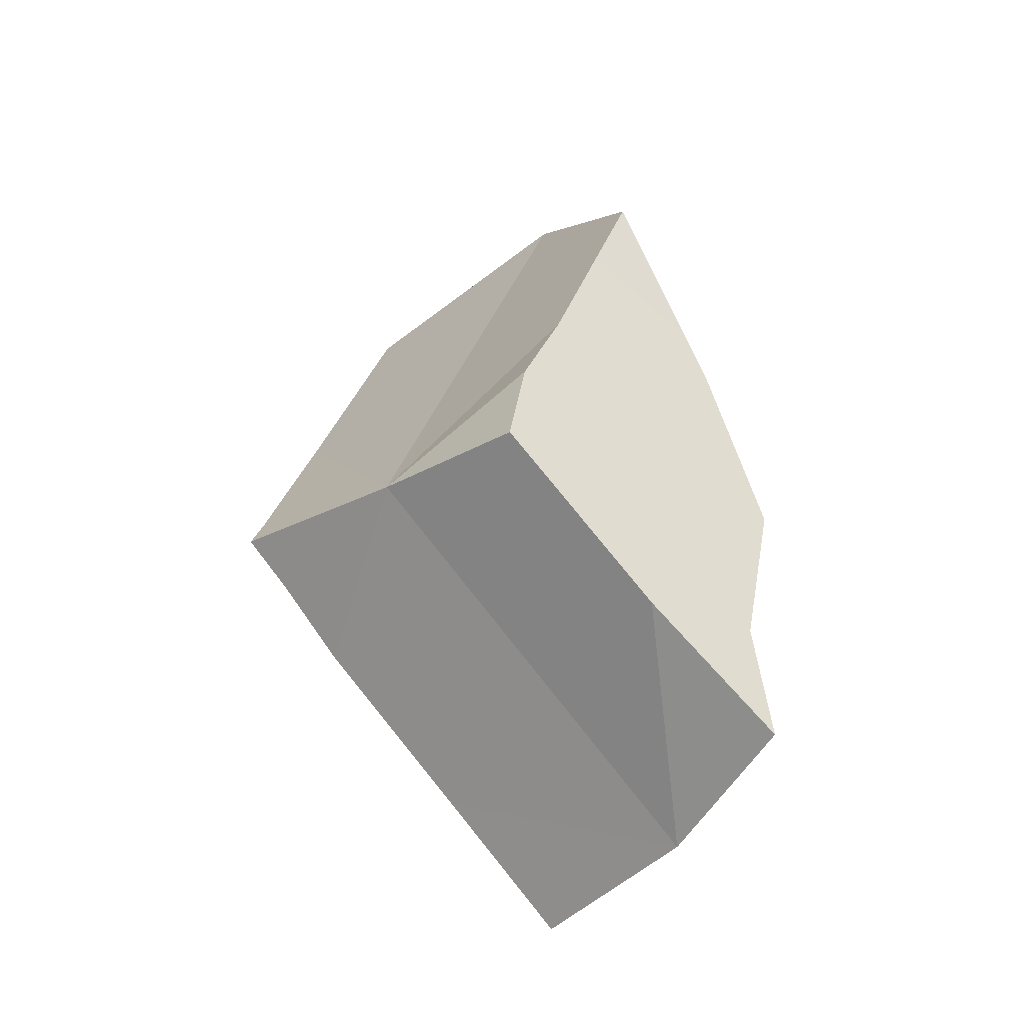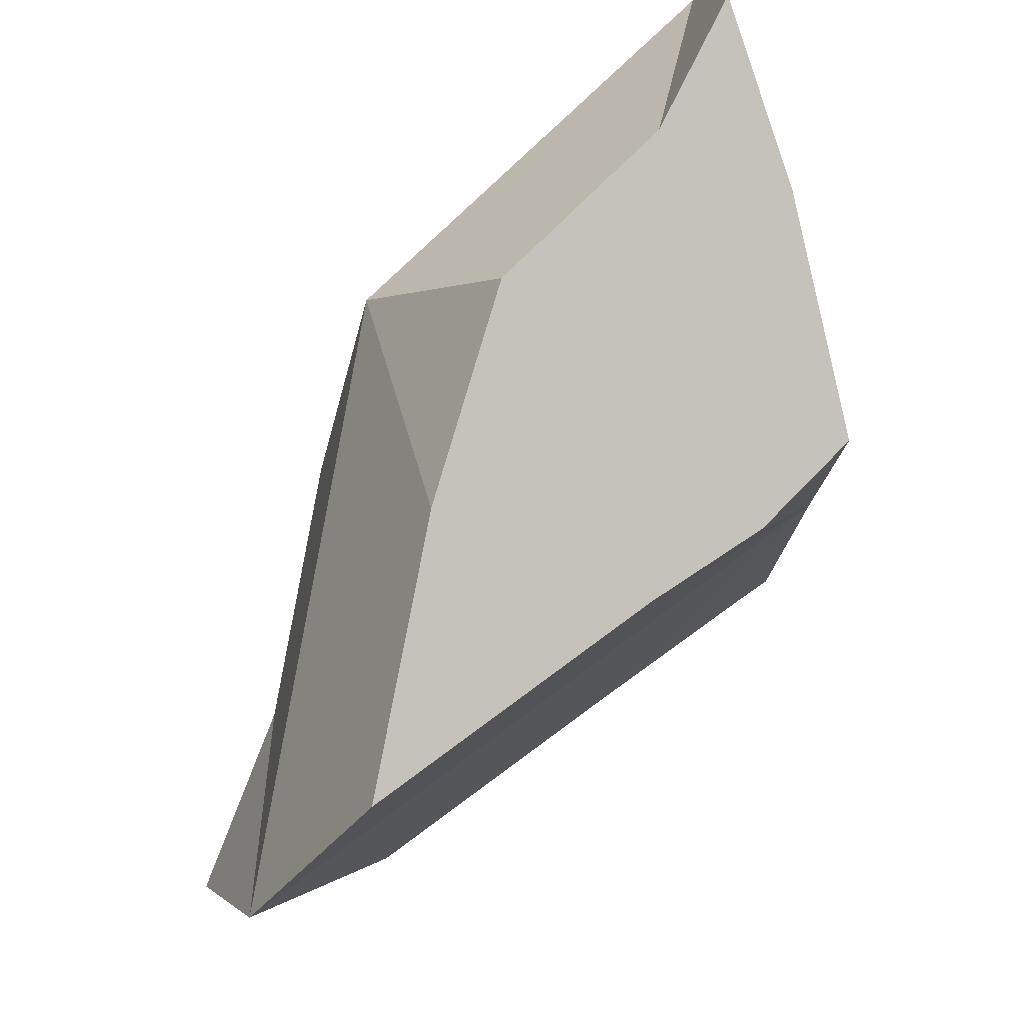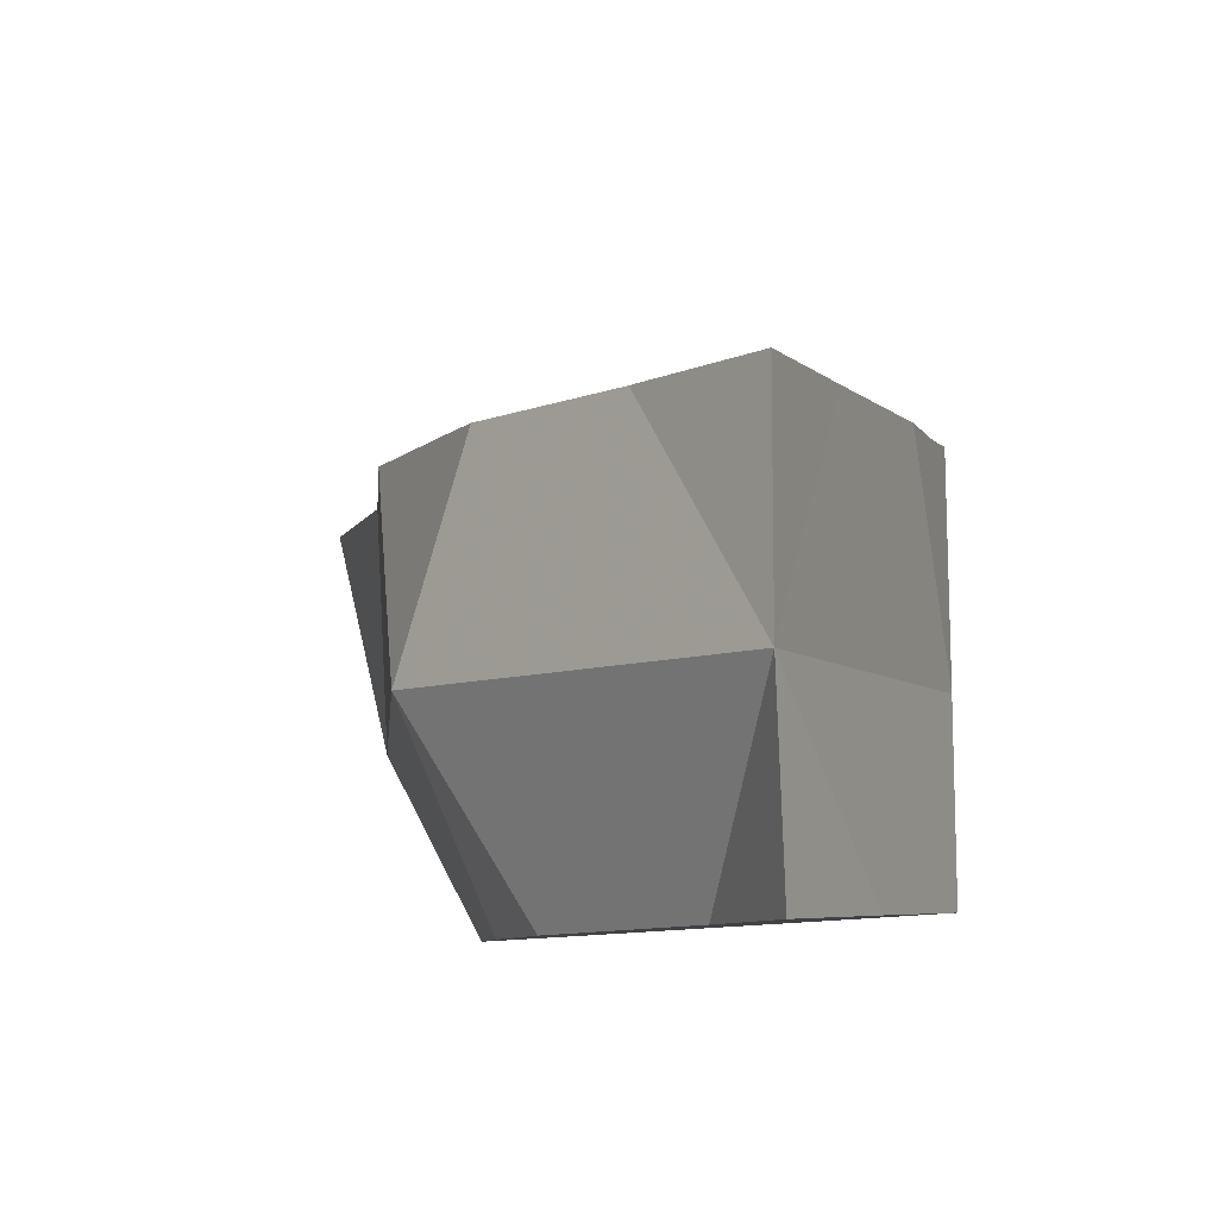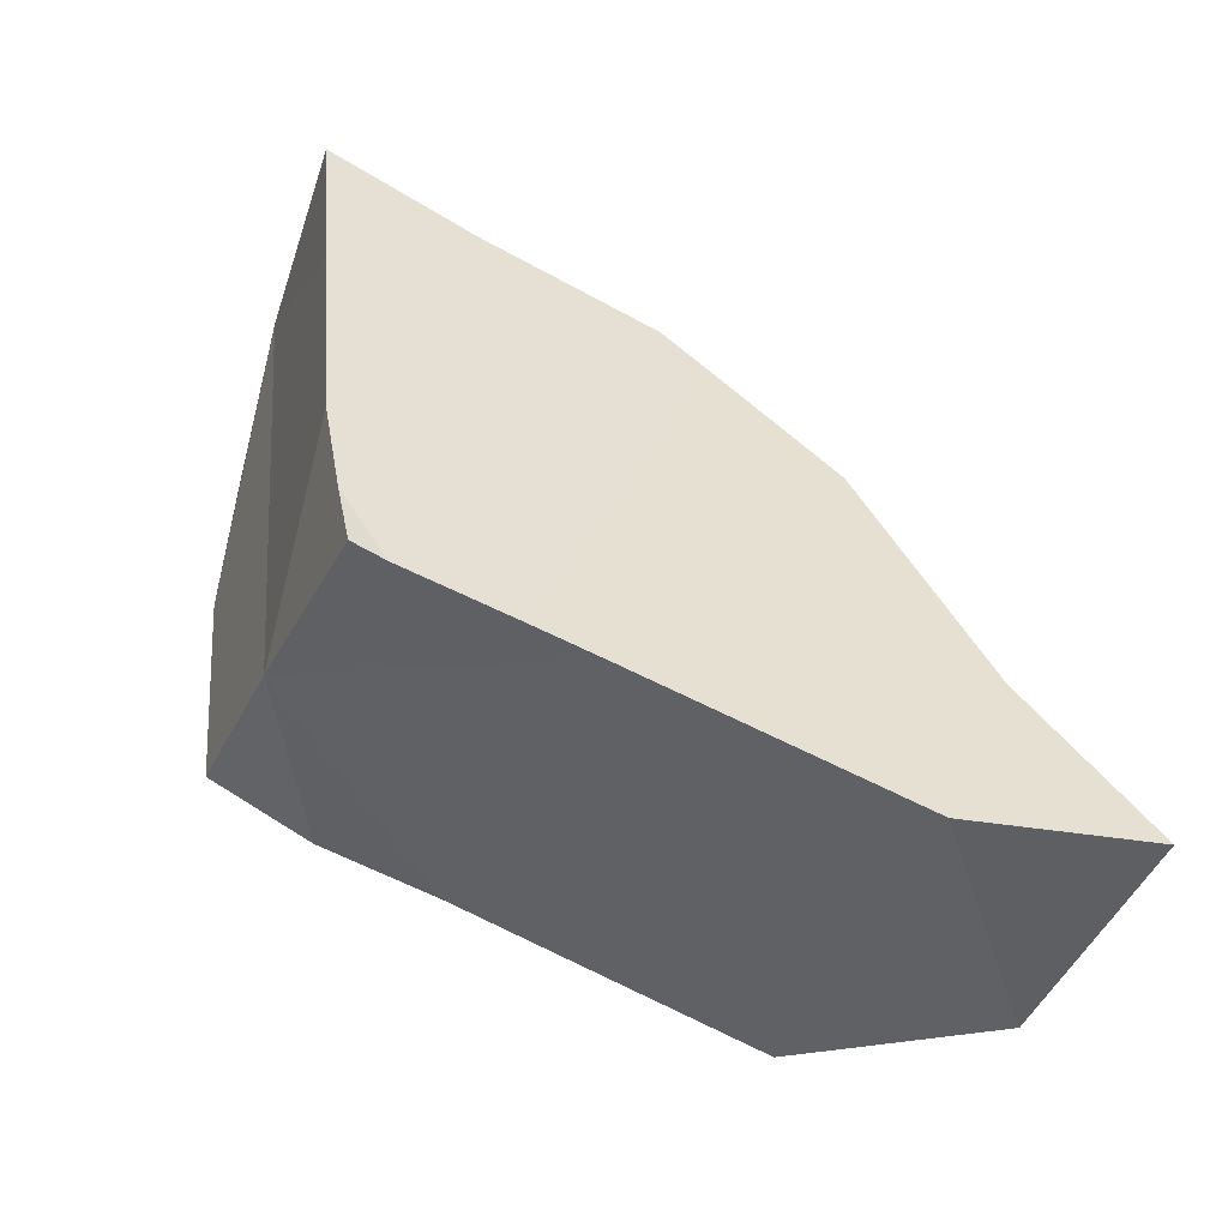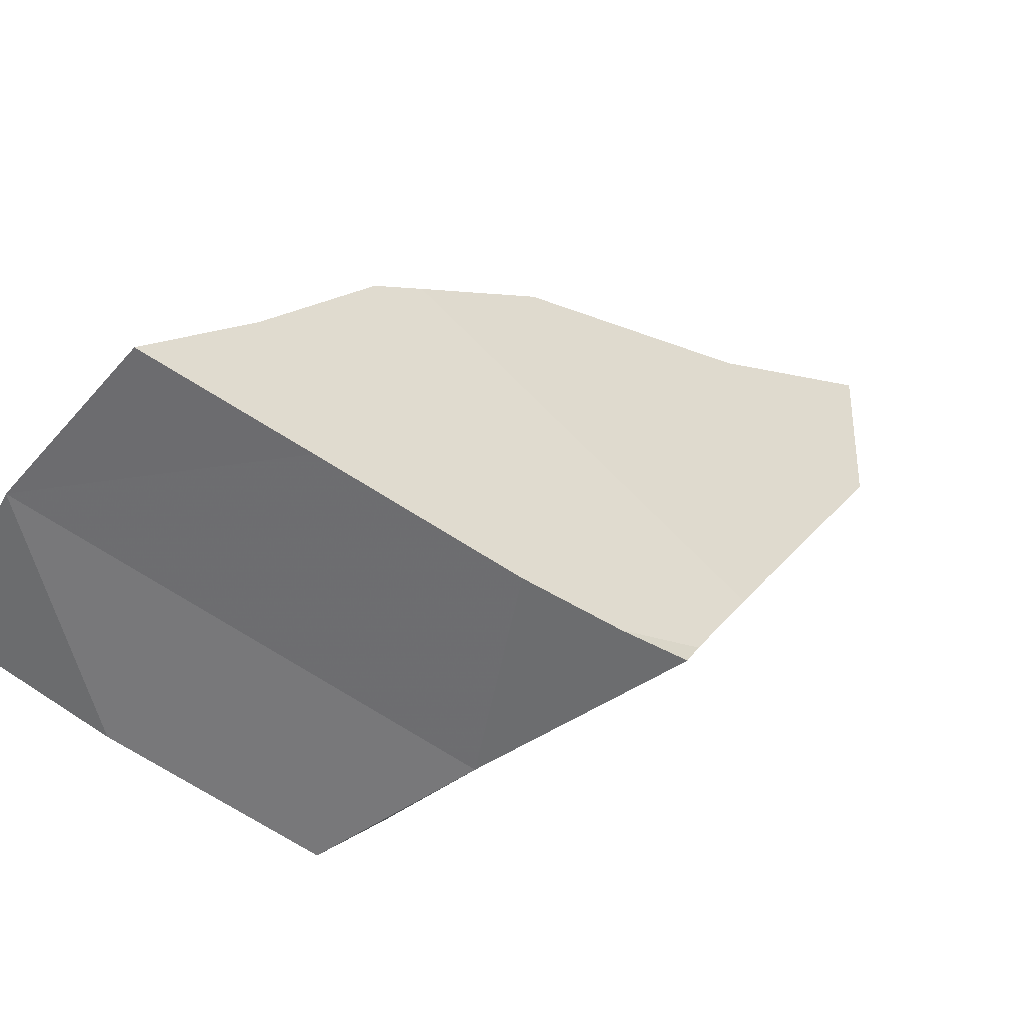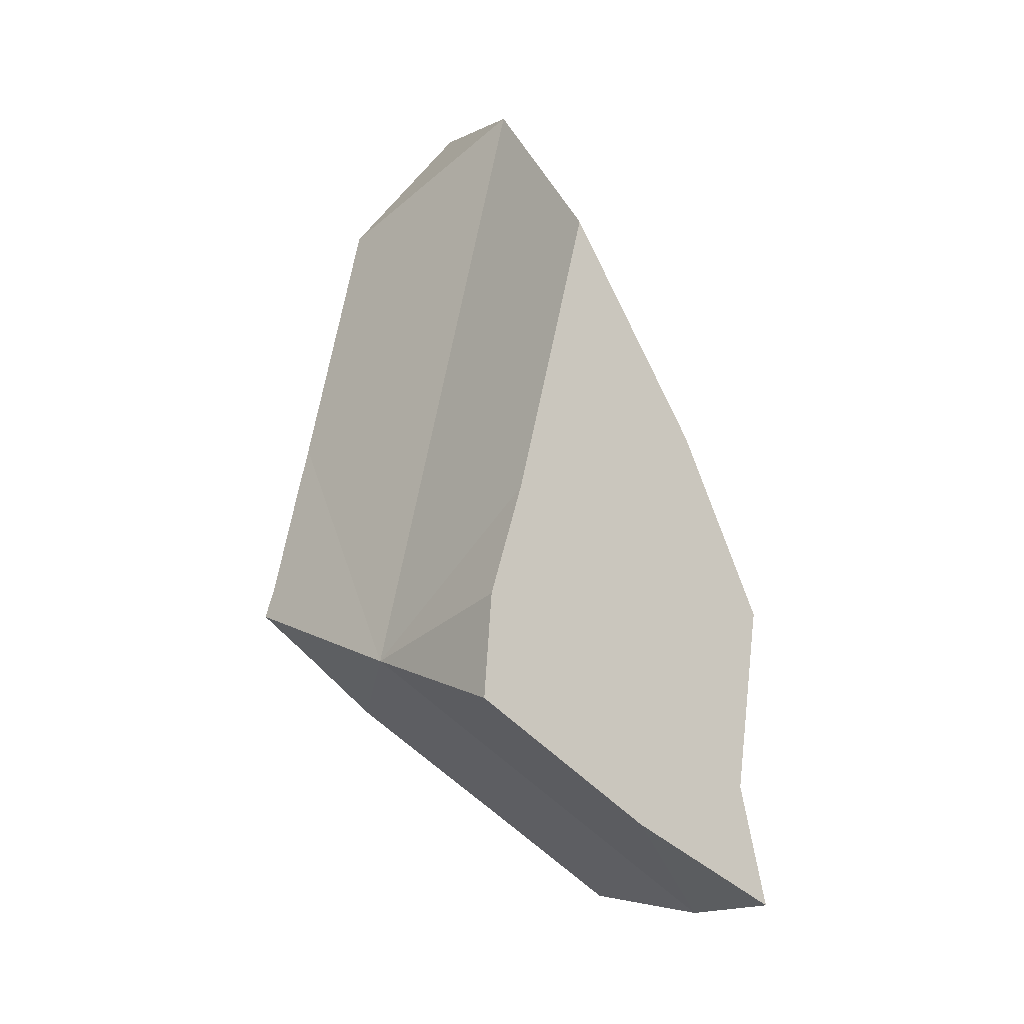
<metadata>
{"format":"obj","ext":"obj","renderer":"f3d","projection":"perspective","resolution":1024,"background":"white","views":[{"elev":-78.1,"azim":164.3,"up":"+Y"},{"elev":-54.7,"azim":-51.1,"up":"+Z"},{"elev":27.5,"azim":-43.3,"up":"+Z"},{"elev":9.1,"azim":109.1,"up":"+Z"},{"elev":47.5,"azim":38.7,"up":"+Z"},{"elev":-35.6,"azim":174.1,"up":"+Y"}]}
</metadata>
<code>
v -0.2796 -0.4065 -0.04417
v -0.2796 -0.4064 -0.04424
v -0.2795 -0.4065 -0.04425
v -0.2761 -0.3703 -0.06484
v -0.2758 -0.3486 -0.0464
v -0.2749 -0.3926 -0.05351
v -0.2733 -0.3982 -0.02317
v -0.2645 -0.3507 -0.08004
v -0.2625 -0.3461 -0.02223
v -0.2617 -0.386 -0.002263
v -0.2613 -0.3704 -0.01032
v -0.2612 -0.3673 -0.01192
v -0.2606 -0.3396 -0.02636
v -0.2603 -0.3452 -0.0847
v -0.26 -0.4004 -0.05544
v -0.2559 -0.323 -0.03694
v -0.2469 -0.3278 -0.09937
v -0.244 -0.3435 -0.09225
v -0.2436 -0.3779 -0.01376
v -0.2401 -0.3634 -0.08322
v -0.2389 -0.3013 -0.05517
v -0.2369 -0.2988 -0.09041
v -0.2367 -0.3774 -0.07719
v -0.2364 -0.3902 -0.07052
v -0.2301 -0.2826 -0.06851
v -0.2225 -0.3762 -0.05593
v -0.2217 -0.3684 -0.02755
v -0.216 -0.3018 -0.06423
v -0.2117 -0.3627 -0.03451
v -0.21 -0.3342 -0.04974
v -0.2086 -0.3414 -0.04658
v -0.2076 -0.3467 -0.04429
v -0.206 -0.3548 -0.04077
v -0.205 -0.3587 -0.03869
f 2 3 1
f 1 6 2
f 1 3 15
f 7 6 1
f 1 15 7
f 2 6 3
f 15 3 6
f 4 7 5
f 5 8 4
f 6 7 4
f 8 6 4
f 7 12 5
f 5 22 8
f 12 9 5
f 5 9 13
f 5 13 16
f 16 21 5
f 21 22 5
f 8 15 6
f 7 10 11
f 19 10 7
f 7 11 12
f 15 26 7
f 19 7 27
f 7 26 27
f 14 15 8
f 8 22 14
f 13 9 12
f 10 19 11
f 12 11 31
f 19 32 11
f 11 32 31
f 12 31 13
f 21 16 13
f 31 21 13
f 18 15 14
f 18 14 17
f 14 22 17
f 20 15 18
f 24 15 20
f 24 26 15
f 17 22 18
f 20 18 26
f 18 22 26
f 19 27 32
f 23 24 20
f 23 20 26
f 28 22 21
f 28 21 30
f 30 21 31
f 30 26 22
f 28 30 22
f 26 24 23
f 26 29 27
f 26 34 29
f 26 30 31
f 26 31 32
f 33 26 32
f 26 33 34
f 27 29 32
f 29 33 32
f 29 34 33
f 21 25 22
f 22 28 21
f 28 25 21
f 22 25 28

</code>
